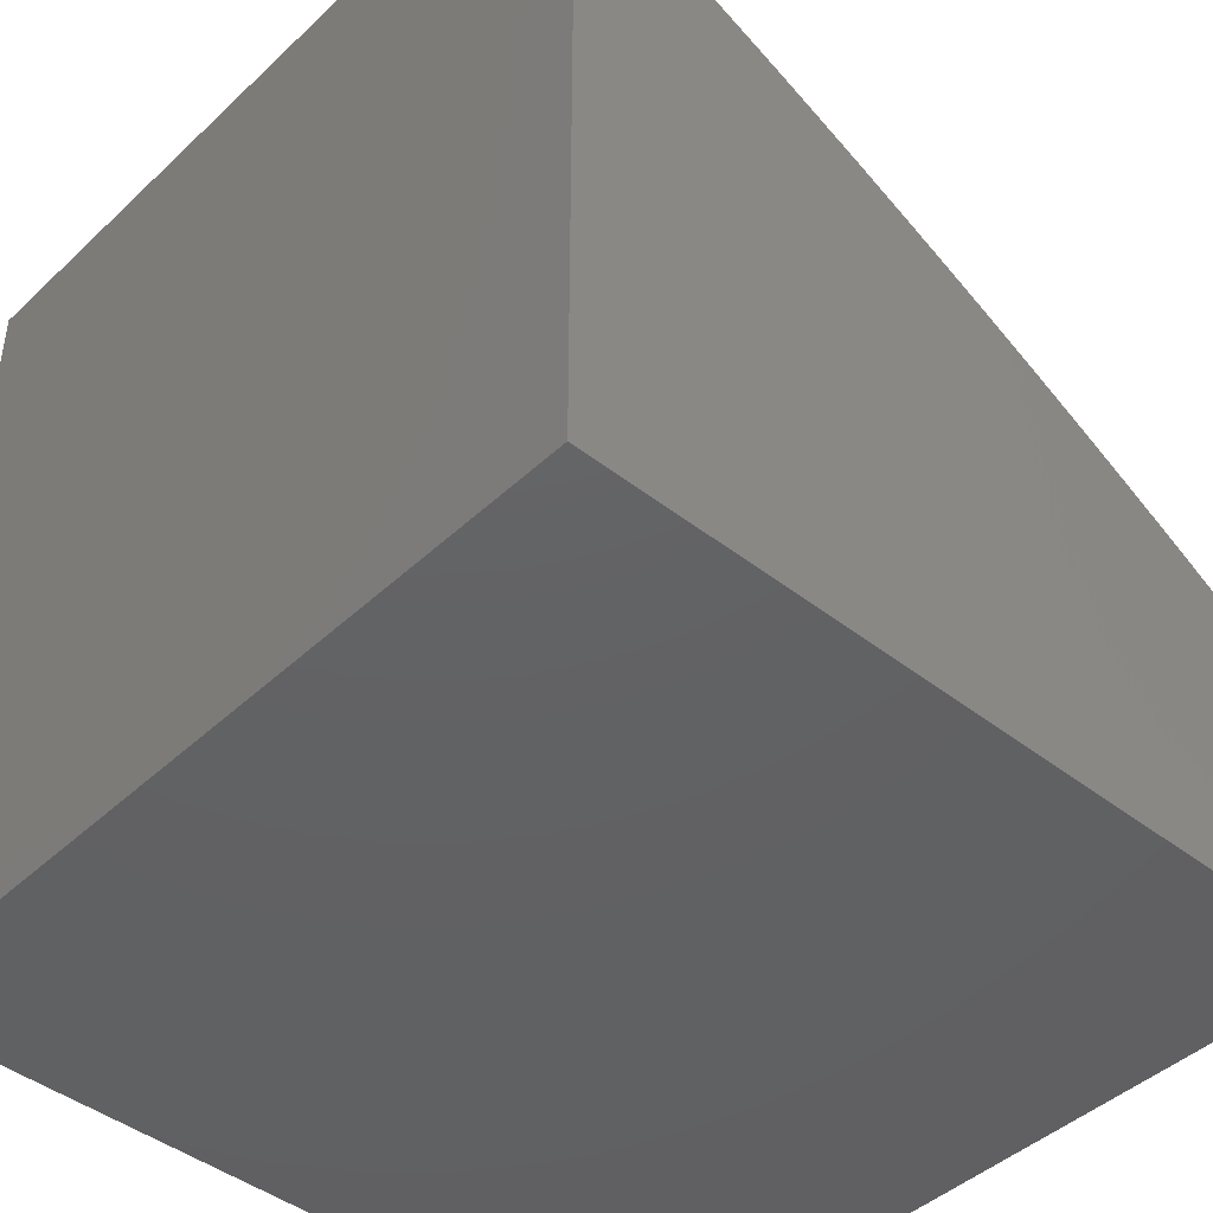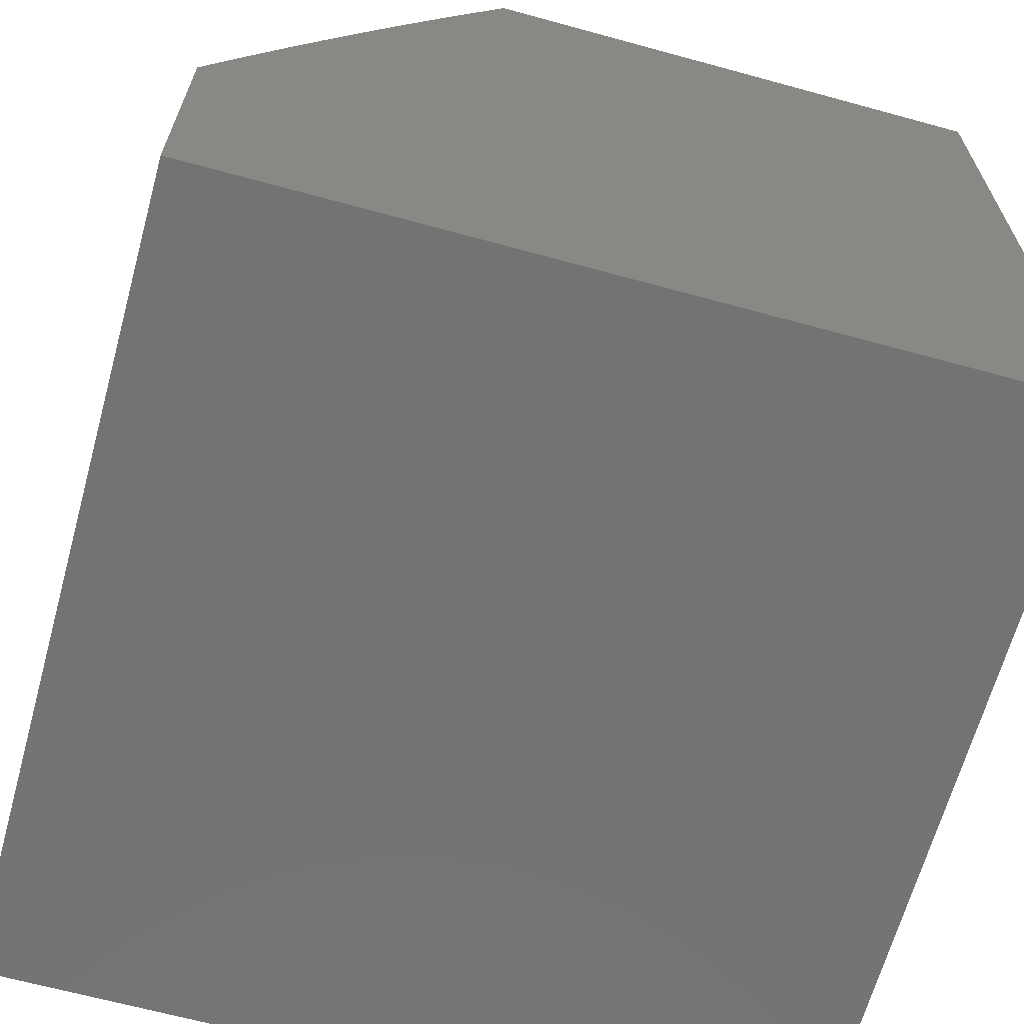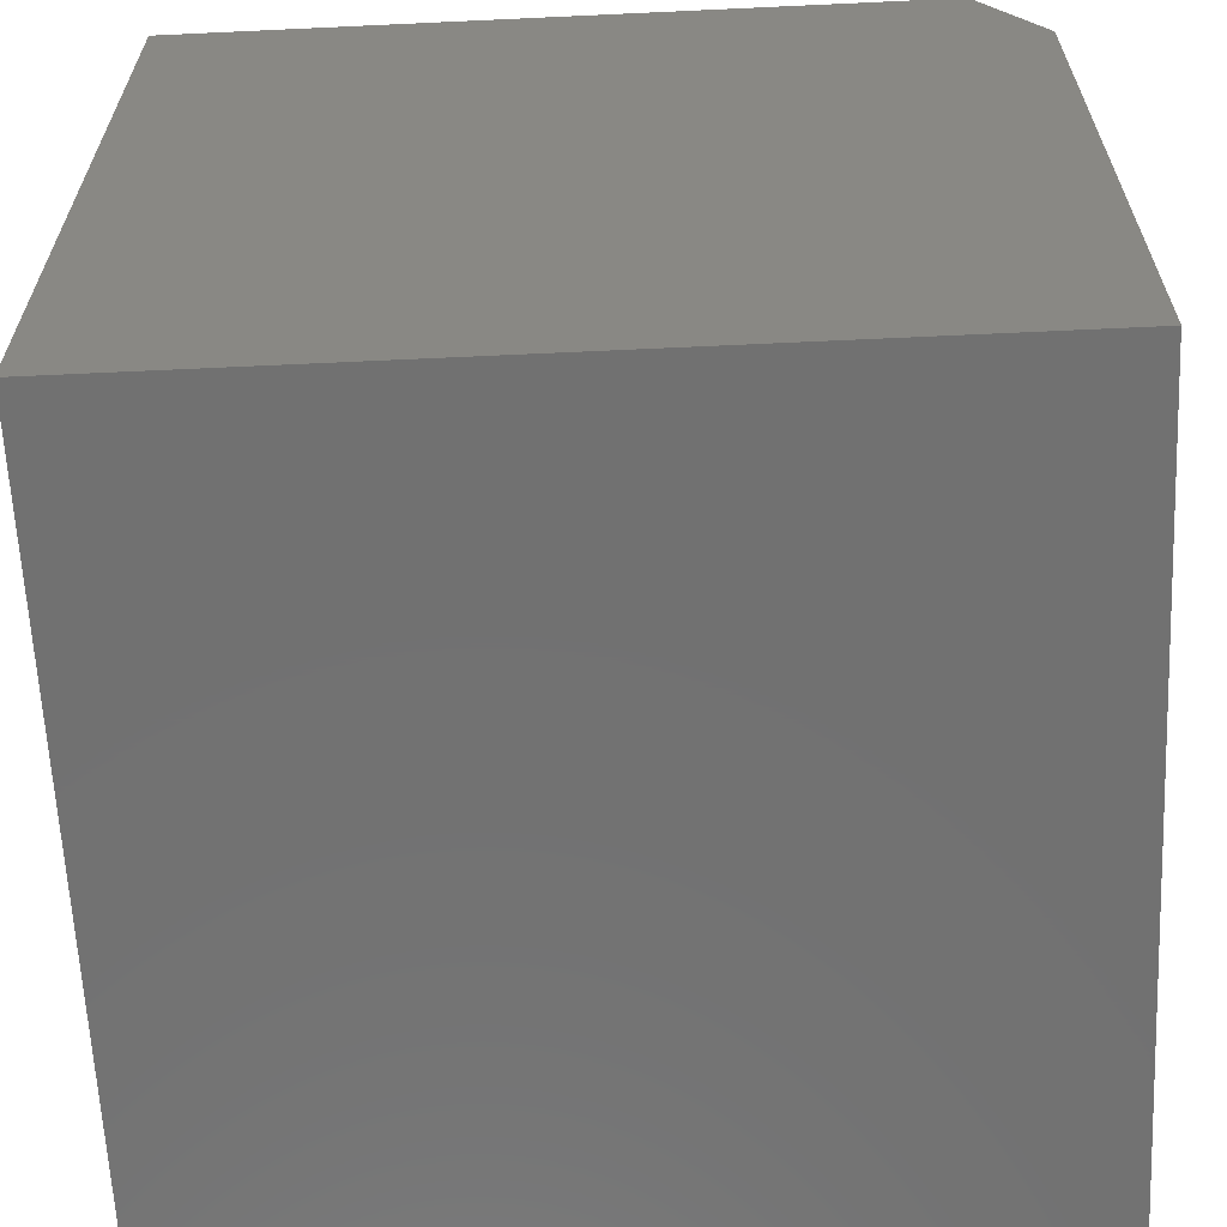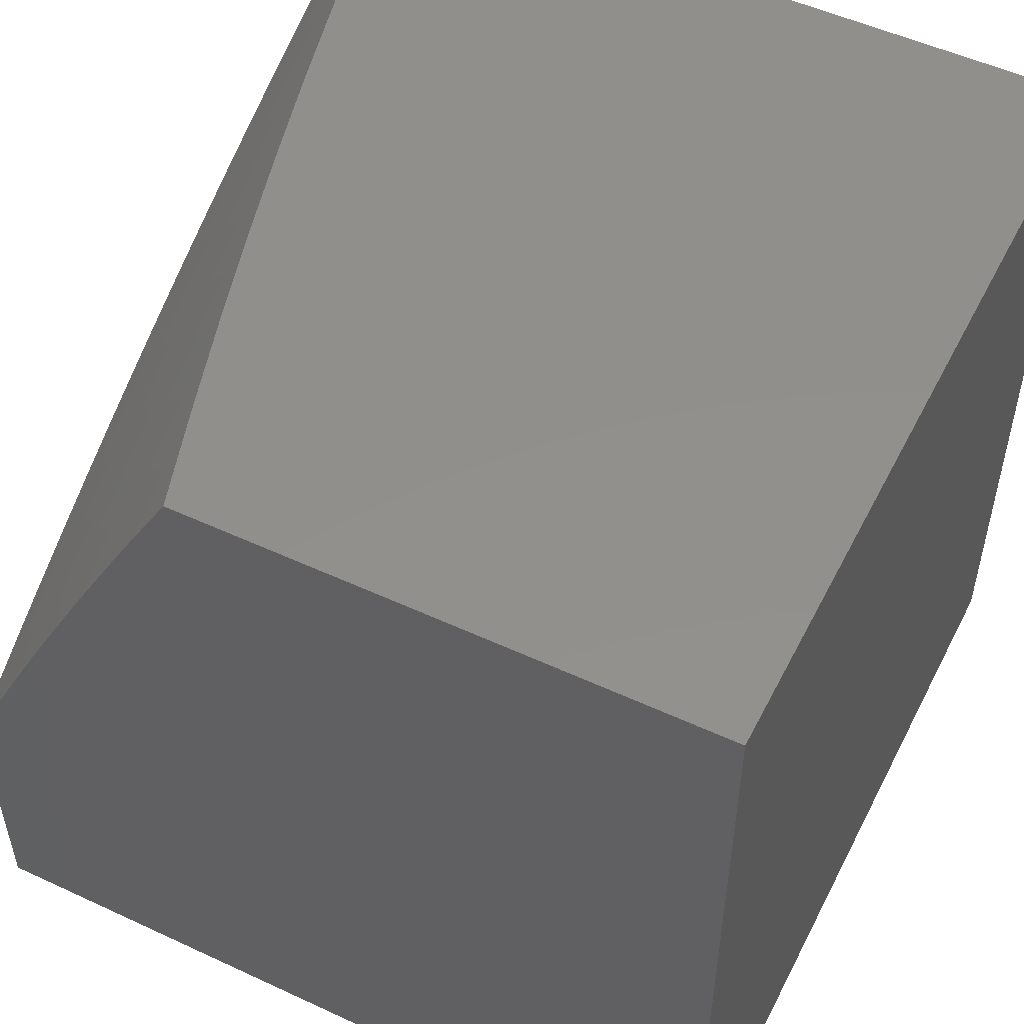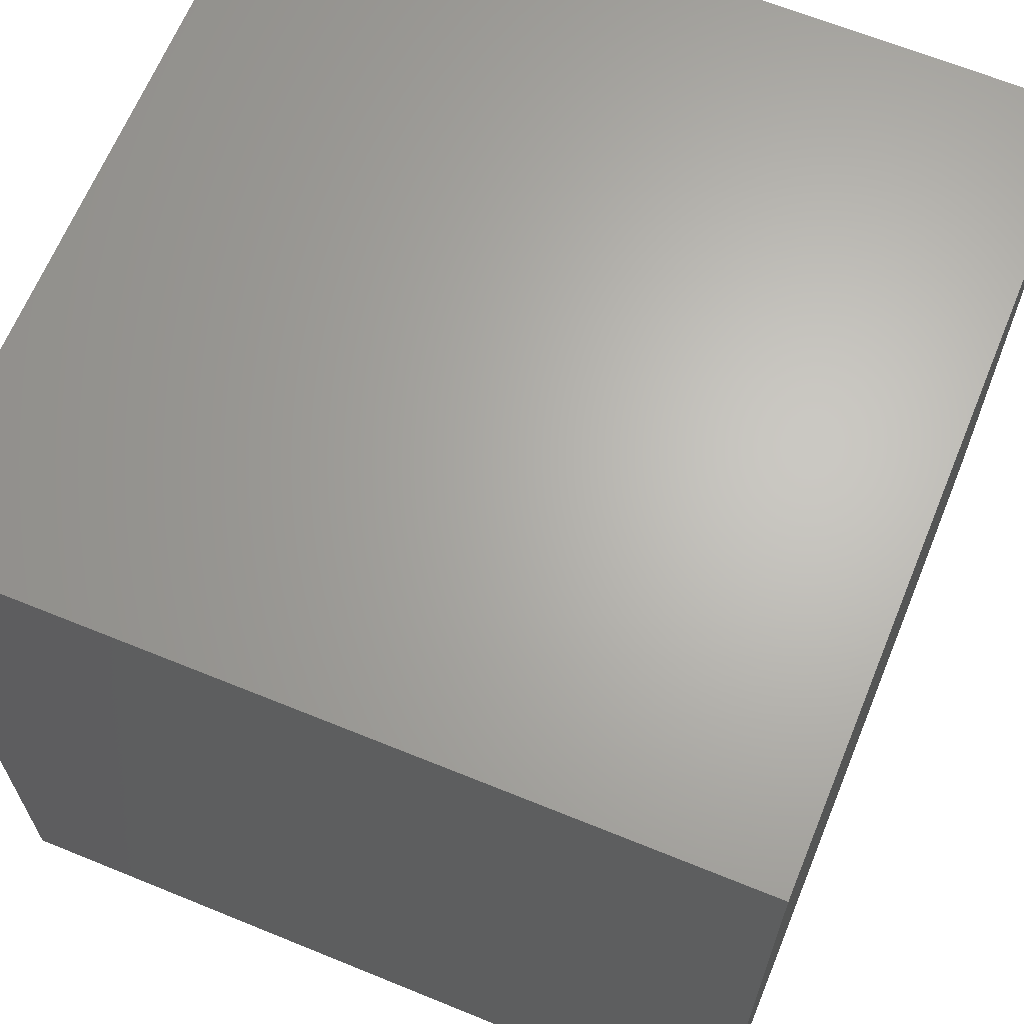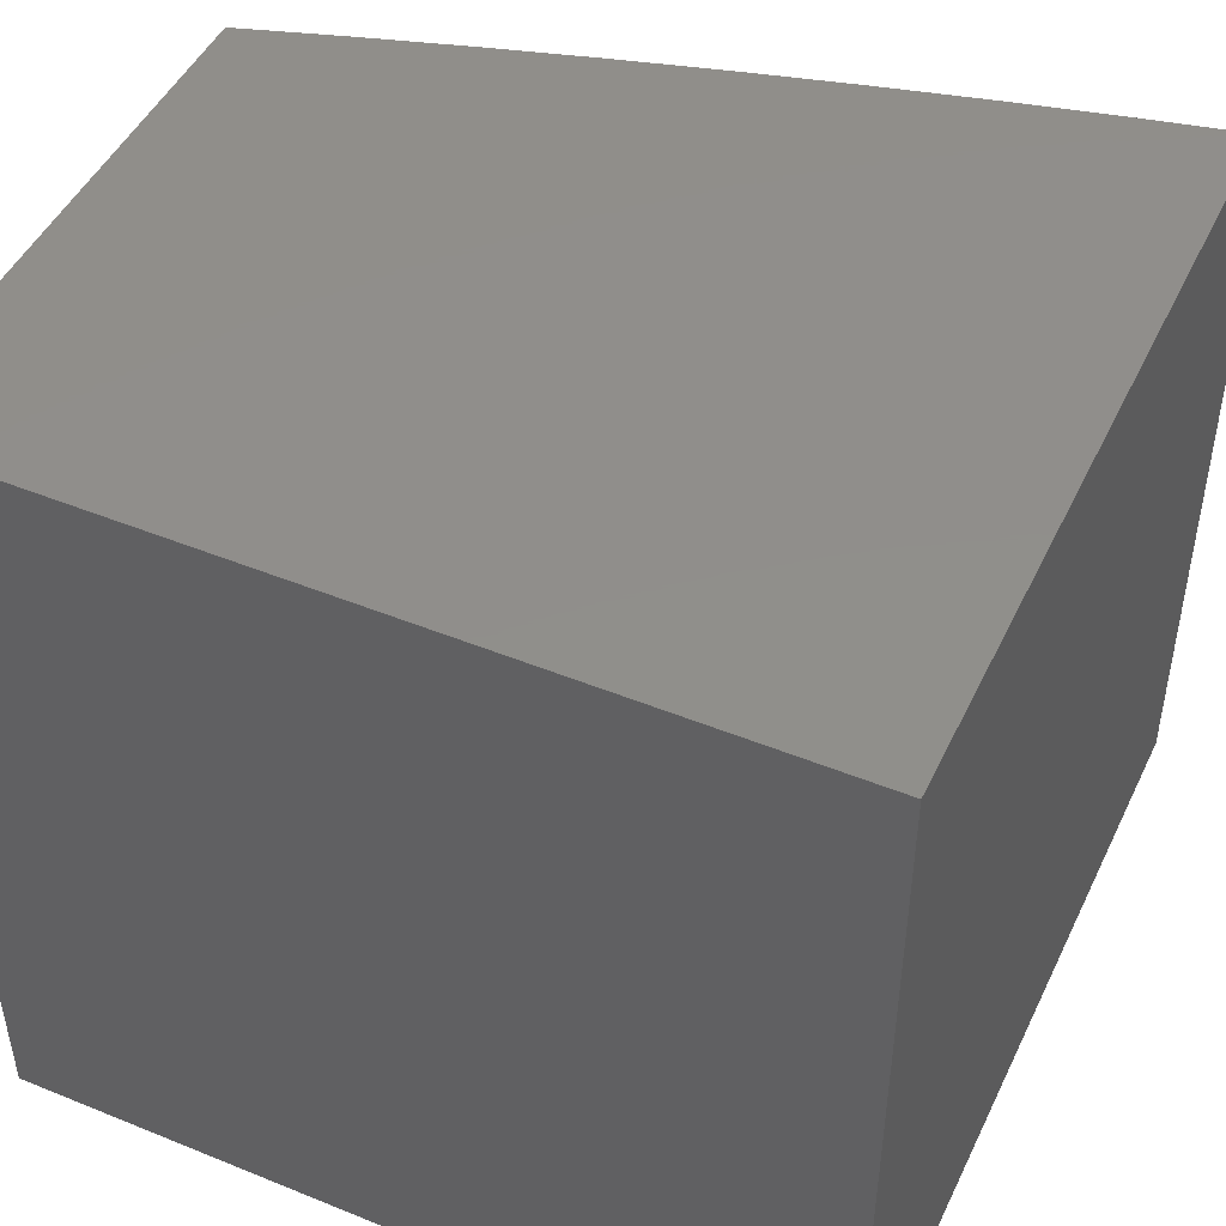
<metadata>
{"format":"stl","ext":"stl","renderer":"f3d","projection":"perspective","resolution":1024,"background":"white","views":[{"elev":-44.0,"azim":137.5,"up":"+Y"},{"elev":-65.7,"azim":-105.4,"up":"+Y"},{"elev":-63.2,"azim":92.7,"up":"+Y"},{"elev":52.2,"azim":-63.4,"up":"+Y"},{"elev":65.4,"azim":22.3,"up":"+Z"},{"elev":47.3,"azim":24.7,"up":"+Y"}]}
</metadata>
<code>
# stl→obj: 101 verts, 198 faces
v -2 5 -9.921
v -2 4.857 -10
v -2.045 4.915 -9.958
v -2.065 4.83 -10
v -2.114 4.887 -9.958
v -2.131 4.803 -10
v -2.182 4.859 -9.958
v -2.195 4.775 -10
v -2.25 4.829 -9.958
v -2.26 4.747 -10
v -2.318 4.798 -9.958
v -2.324 4.717 -10
v -2.386 4.766 -9.958
v -2.387 4.686 -10
v -2.453 4.734 -9.958
v -2.451 4.655 -10
v -2.52 4.7 -9.958
v -2.514 4.623 -10
v -2.586 4.665 -9.958
v -2.576 4.59 -10
v -2.652 4.63 -9.958
v -2.638 4.556 -10
v -2.718 4.593 -9.958
v -2.7 4.522 -10
v -2.784 4.556 -9.958
v -2.761 4.486 -10
v -2.849 4.517 -9.958
v -2.821 4.45 -10
v -2.913 4.478 -9.958
v -2.881 4.413 -10
v -2.977 4.437 -9.958
v -2.941 4.376 -10
v -3 4.421 -9.959
v -3 4.337 -10
v -3 4.505 -9.917
v -2.952 4.537 -9.916
v -3 4.589 -9.874
v -2.991 4.597 -9.873
v -3 4.672 -9.831
v -2.924 4.637 -9.873
v -2.962 4.697 -9.829
v -2.858 4.677 -9.873
v -2.895 4.737 -9.829
v -2.791 4.715 -9.873
v -2.827 4.776 -9.829
v -2.723 4.753 -9.873
v -2.758 4.814 -9.829
v -2.655 4.79 -9.873
v -2.689 4.851 -9.829
v -2.587 4.825 -9.873
v -2.62 4.887 -9.829
v -2.518 4.86 -9.873
v -2.551 4.922 -9.829
v -2.449 4.893 -9.873
v -2.481 4.956 -9.829
v -2.38 4.926 -9.873
v -2.411 4.989 -9.829
v -2.378 5 -9.832
v -2.504 5 -9.799
v -3 4.754 -9.786
v -2.931 4.797 -9.785
v -3 4.837 -9.741
v -2.968 4.857 -9.74
v -2.863 4.837 -9.785
v -2.898 4.897 -9.74
v -2.793 4.875 -9.785
v -2.828 4.936 -9.74
v -2.724 4.913 -9.785
v -2.758 4.974 -9.74
v -2.653 4.949 -9.785
v -2.753 5 -9.727
v -2.629 5 -9.764
v -3 4.919 -9.696
v -2.934 4.957 -9.695
v -3 5 -9.649
v -2.877 5 -9.689
v -2.863 4.997 -9.695
v -2.583 4.985 -9.785
v -2.31 4.957 -9.873
v -2.253 5 -9.863
v -2.24 4.988 -9.873
v -2.127 5 -9.893
v -2.142 4.953 -9.916
v -2.073 4.981 -9.916
v -2.211 4.923 -9.916
v -2.28 4.893 -9.916
v -2.349 4.862 -9.916
v -2.417 4.83 -9.916
v -2.486 4.797 -9.916
v -2.553 4.763 -9.916
v -2.621 4.728 -9.916
v -2.688 4.692 -9.916
v -2.755 4.654 -9.916
v -2.821 4.616 -9.916
v -2.887 4.577 -9.916
v -3 5 -9
v -3 4 -9
v -3 4 -10
v -2 4 -10
v -2 5 -9
v -2 4 -9
f 1 2 3
f 3 2 4
f 3 4 5
f 5 4 6
f 5 6 7
f 7 6 8
f 7 8 9
f 9 8 10
f 9 10 11
f 11 10 12
f 11 12 13
f 13 12 14
f 13 14 15
f 15 14 16
f 15 16 17
f 17 16 18
f 17 18 19
f 19 18 20
f 19 20 21
f 21 20 22
f 21 22 23
f 23 22 24
f 23 24 25
f 25 24 26
f 25 26 27
f 27 26 28
f 27 28 29
f 29 28 30
f 29 30 31
f 31 30 32
f 31 32 33
f 33 32 34
f 33 35 31
f 31 35 29
f 29 35 36
f 36 35 37
f 36 37 38
f 38 37 39
f 38 39 40
f 40 39 41
f 40 41 42
f 42 41 43
f 42 43 44
f 44 43 45
f 44 45 46
f 46 45 47
f 46 47 48
f 48 47 49
f 48 49 50
f 50 49 51
f 50 51 52
f 52 51 53
f 52 53 54
f 54 53 55
f 54 55 56
f 56 55 57
f 56 57 58
f 58 57 59
f 59 57 55
f 59 55 53
f 39 60 41
f 41 60 61
f 41 61 43
f 43 61 45
f 60 62 61
f 61 62 63
f 61 63 64
f 64 63 65
f 64 65 66
f 66 65 67
f 66 67 68
f 68 67 69
f 68 69 70
f 70 69 71
f 70 71 72
f 62 73 63
f 63 73 65
f 65 73 74
f 74 73 75
f 74 75 76
f 74 76 77
f 77 76 71
f 77 71 69
f 70 72 78
f 78 72 59
f 78 59 53
f 56 58 79
f 79 58 80
f 79 80 81
f 81 80 82
f 81 82 83
f 83 82 84
f 83 84 3
f 3 84 1
f 82 1 84
f 3 5 83
f 83 5 85
f 83 85 81
f 81 85 79
f 5 7 85
f 85 7 86
f 85 86 79
f 79 86 56
f 7 9 86
f 86 9 87
f 86 87 56
f 56 87 54
f 9 11 87
f 87 11 88
f 87 88 54
f 54 88 52
f 11 13 88
f 88 13 89
f 88 89 52
f 52 89 50
f 13 15 89
f 89 15 90
f 89 90 50
f 50 90 48
f 70 78 53
f 70 53 51
f 15 17 90
f 90 17 91
f 90 91 48
f 48 91 46
f 68 70 51
f 68 51 49
f 17 19 91
f 91 19 92
f 91 92 46
f 46 92 44
f 66 68 49
f 66 49 47
f 77 69 67
f 19 21 92
f 92 21 93
f 92 93 44
f 44 93 42
f 64 66 47
f 64 47 45
f 74 77 67
f 74 67 65
f 21 23 93
f 93 23 94
f 93 94 42
f 42 94 40
f 61 64 45
f 23 25 94
f 94 25 95
f 94 95 40
f 40 95 38
f 25 27 95
f 95 27 36
f 95 36 38
f 29 36 27
f 75 73 96
f 96 73 62
f 96 62 60
f 96 60 97
f 97 60 39
f 97 39 37
f 37 35 97
f 97 35 33
f 97 33 98
f 98 33 34
f 34 32 98
f 98 32 30
f 98 30 28
f 98 28 99
f 99 28 26
f 99 26 24
f 24 22 99
f 99 22 20
f 99 20 18
f 18 16 99
f 99 16 14
f 99 14 12
f 12 10 99
f 99 10 8
f 99 8 6
f 6 4 99
f 99 4 2
f 100 96 101
f 101 96 97
f 97 98 101
f 101 98 99
f 1 82 100
f 100 82 80
f 100 80 58
f 58 59 100
f 100 59 72
f 100 72 96
f 96 72 71
f 96 71 76
f 76 75 96
f 1 100 2
f 2 100 101
f 2 101 99

</code>
